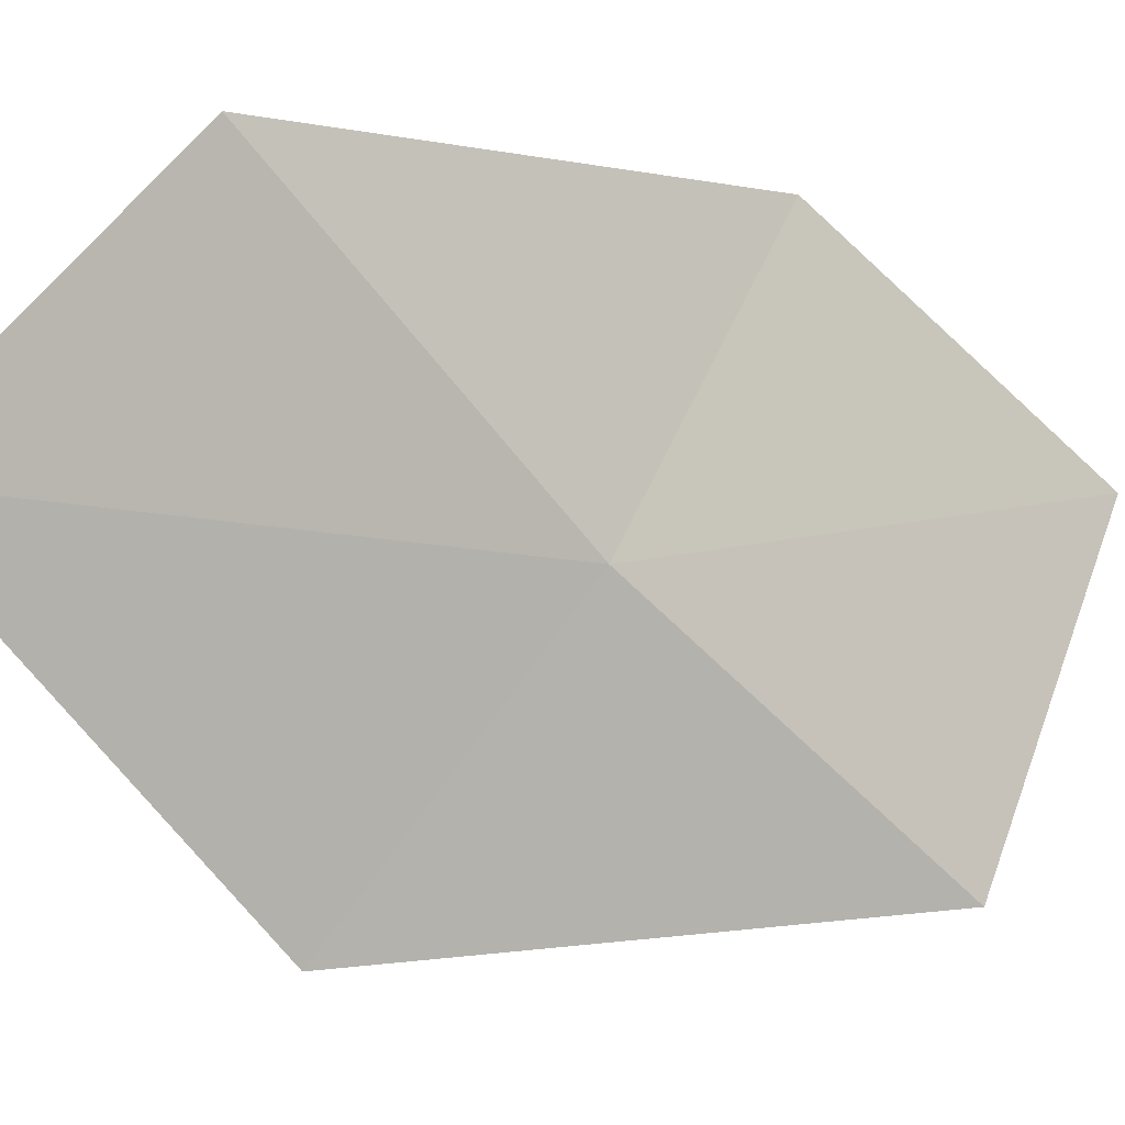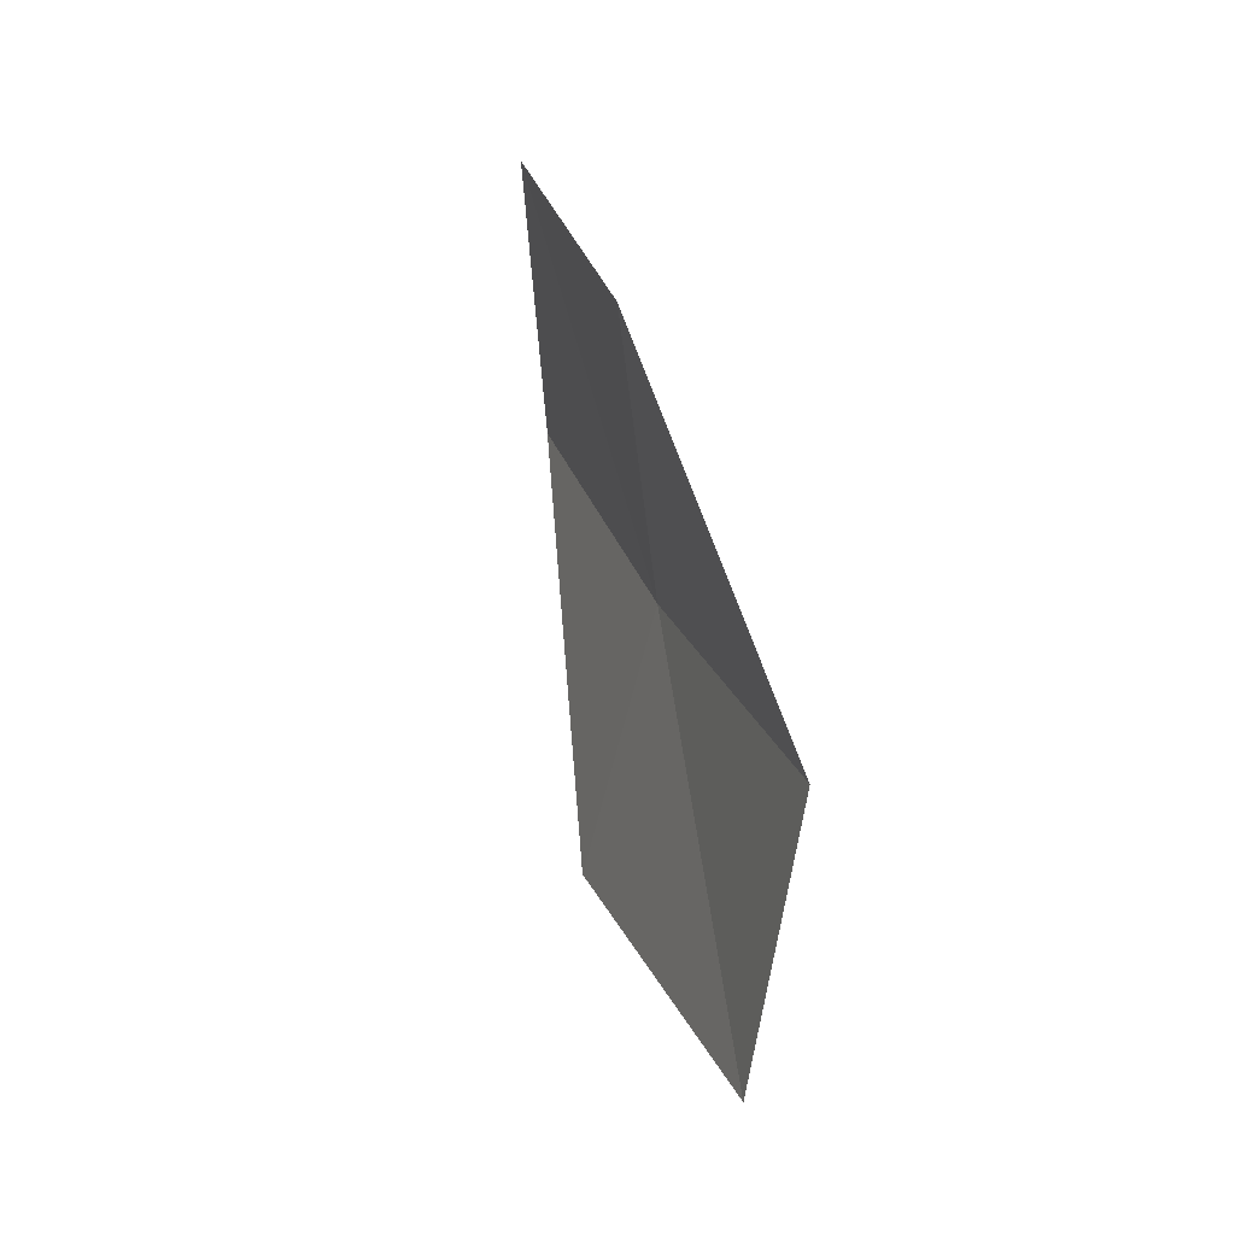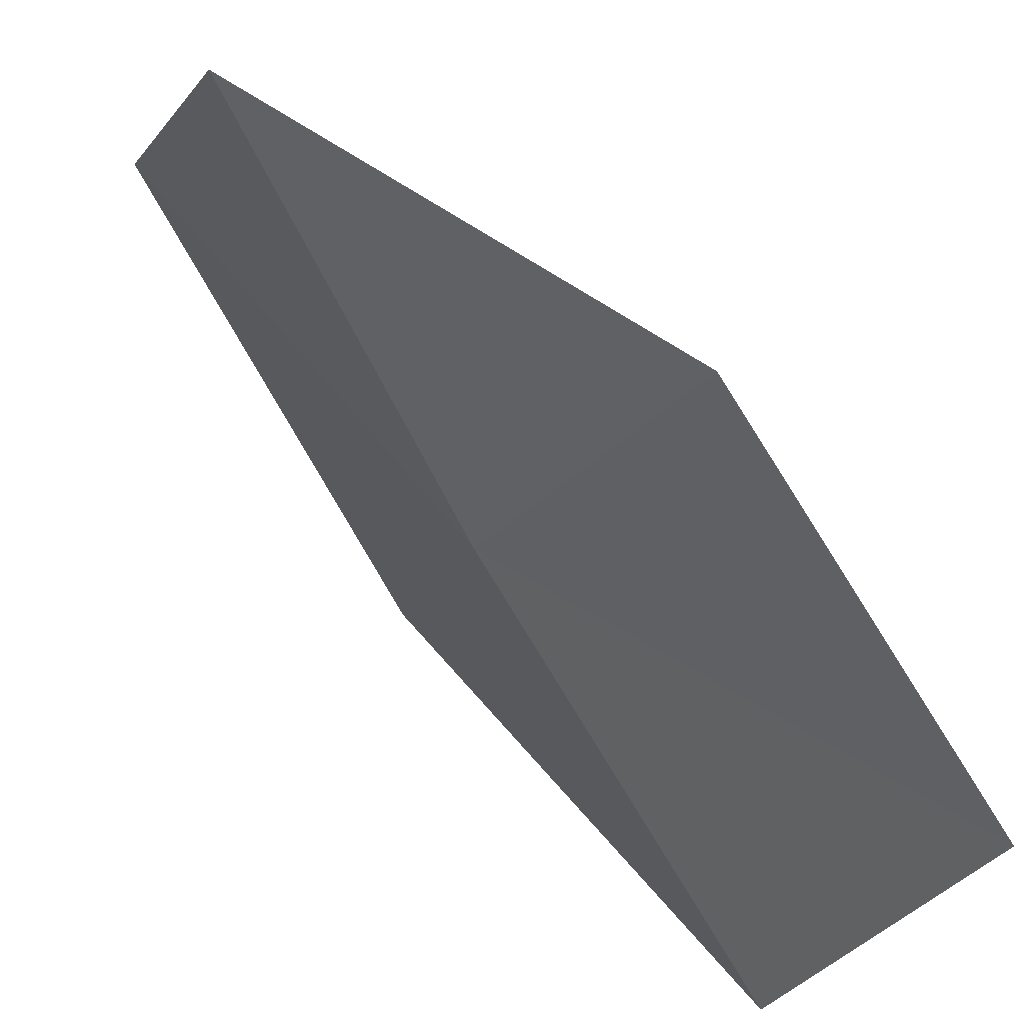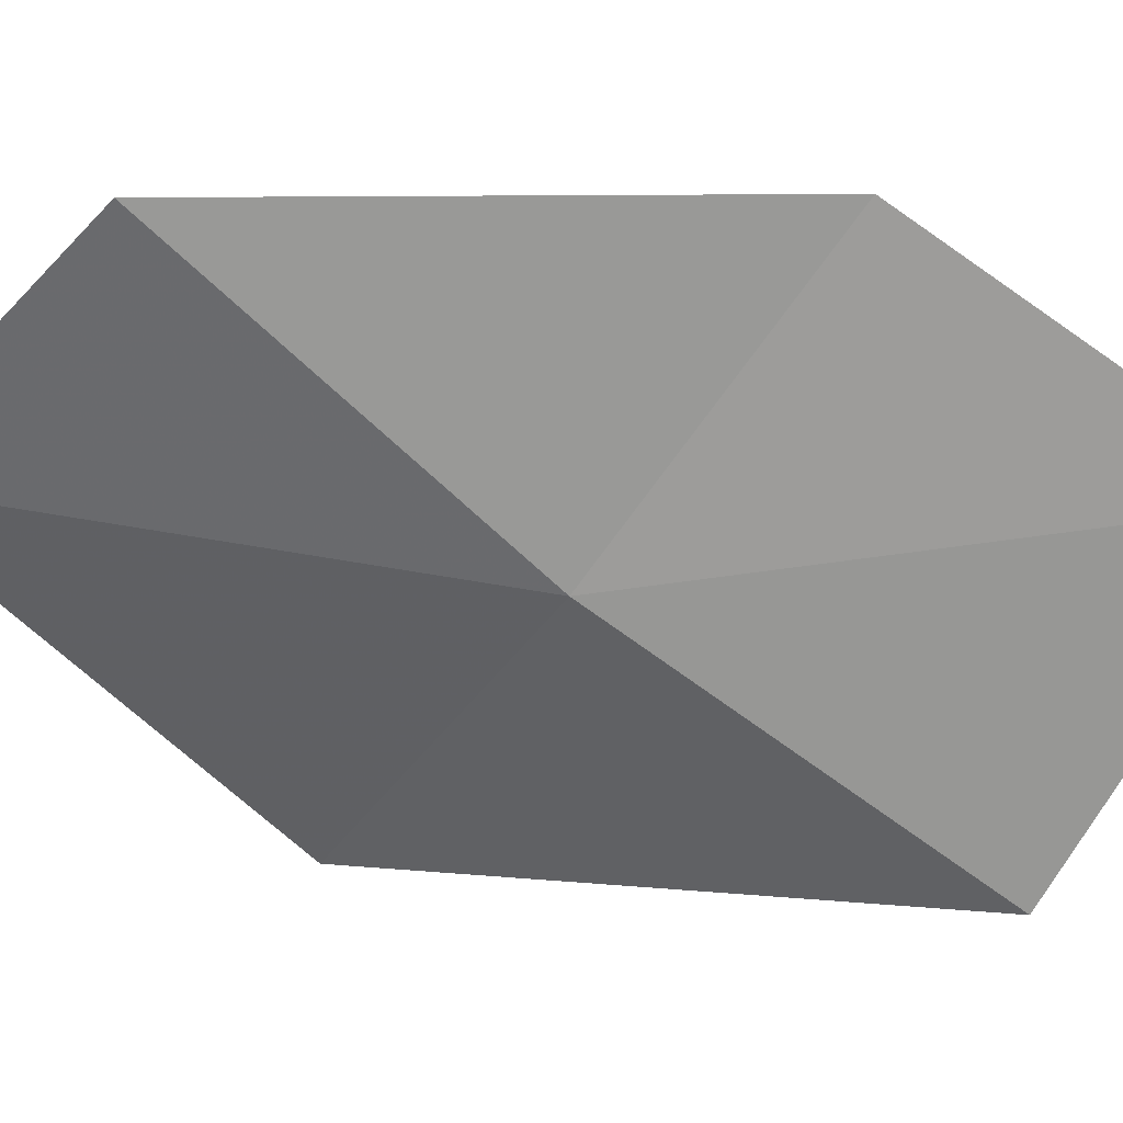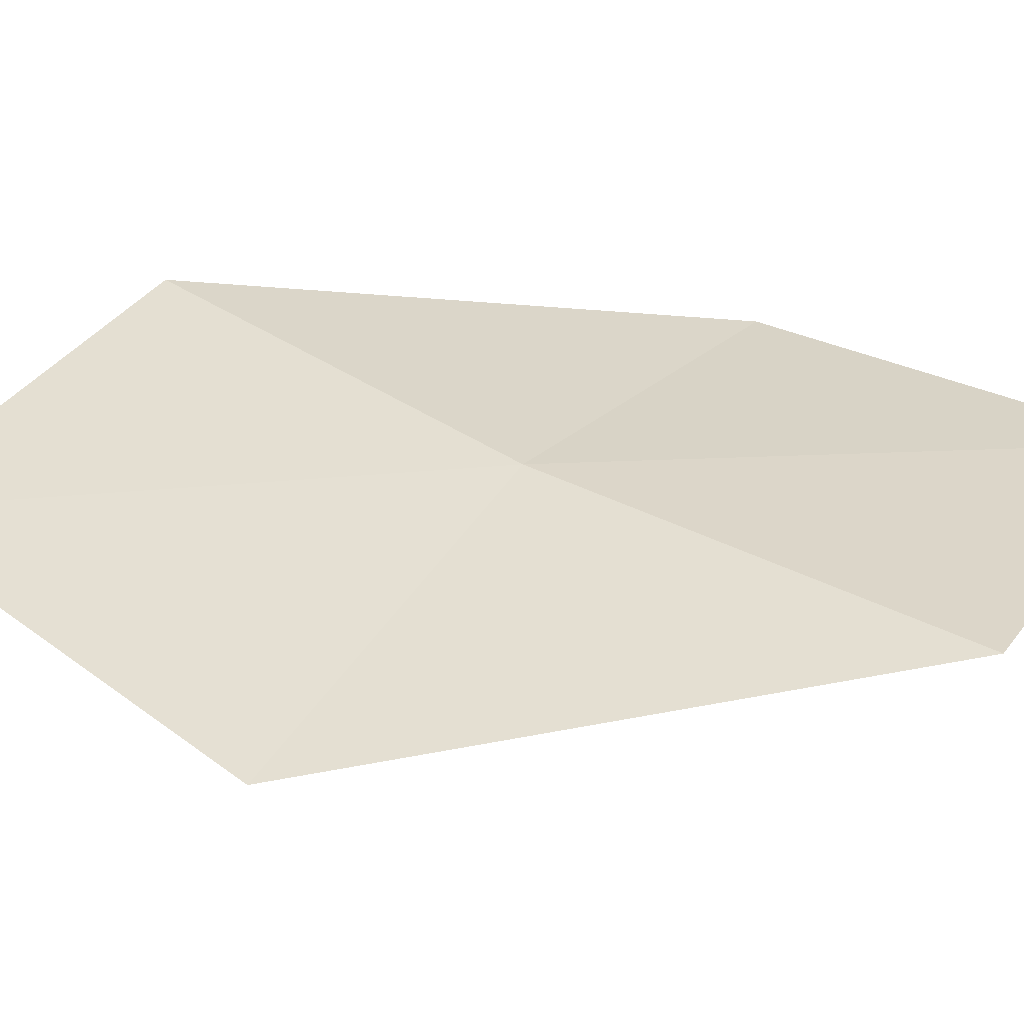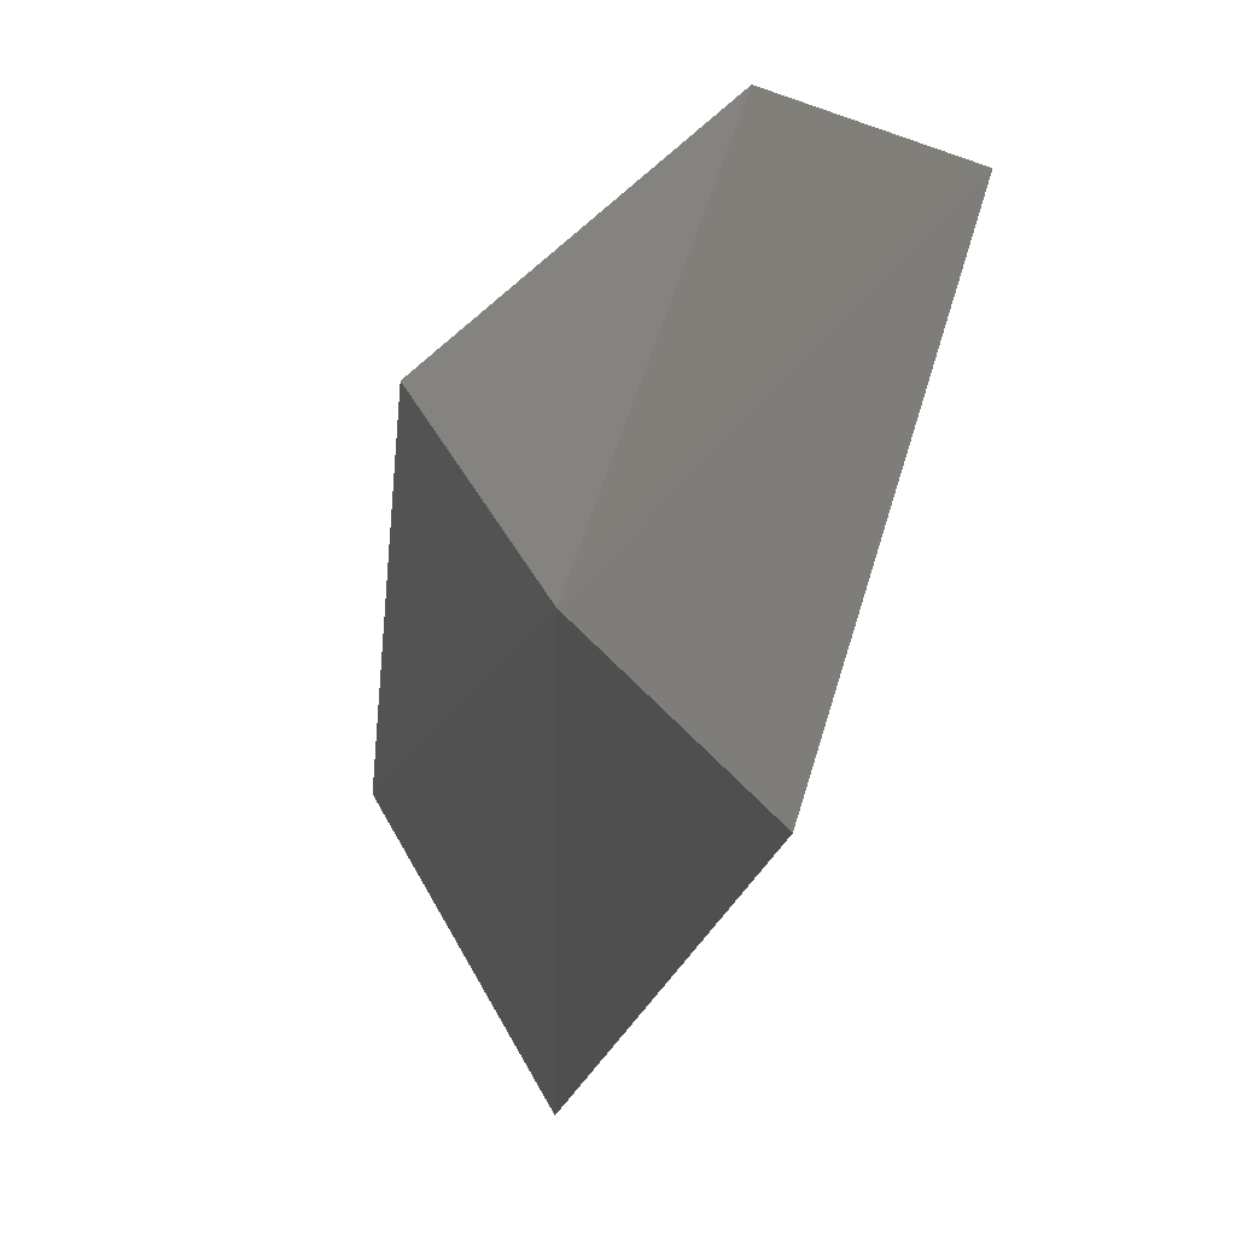
<metadata>
{"format":"obj","ext":"obj","renderer":"f3d","projection":"perspective","resolution":1024,"background":"white","views":[{"elev":-3.3,"azim":-108.0,"up":"+Y"},{"elev":-23.6,"azim":169.6,"up":"+Z"},{"elev":43.8,"azim":-26.8,"up":"+Y"},{"elev":26.8,"azim":-71.3,"up":"+Y"},{"elev":-55.3,"azim":-74.7,"up":"+Y"},{"elev":-20.9,"azim":-9.0,"up":"+Y"}]}
</metadata>
<code>
v -8.746 -2.913 3.166
v -8.646 -2.615 3.357
v -8.576 -2.835 3.669
v -8.66 -3.17 3.505
v -8.714 -3.205 2.947
v -8.819 -2.871 2.621
v -8.826 -2.614 2.861
f 1 3 2
f 1 4 3
f 1 5 4
f 1 6 5
f 1 2 7
f 1 7 6

</code>
